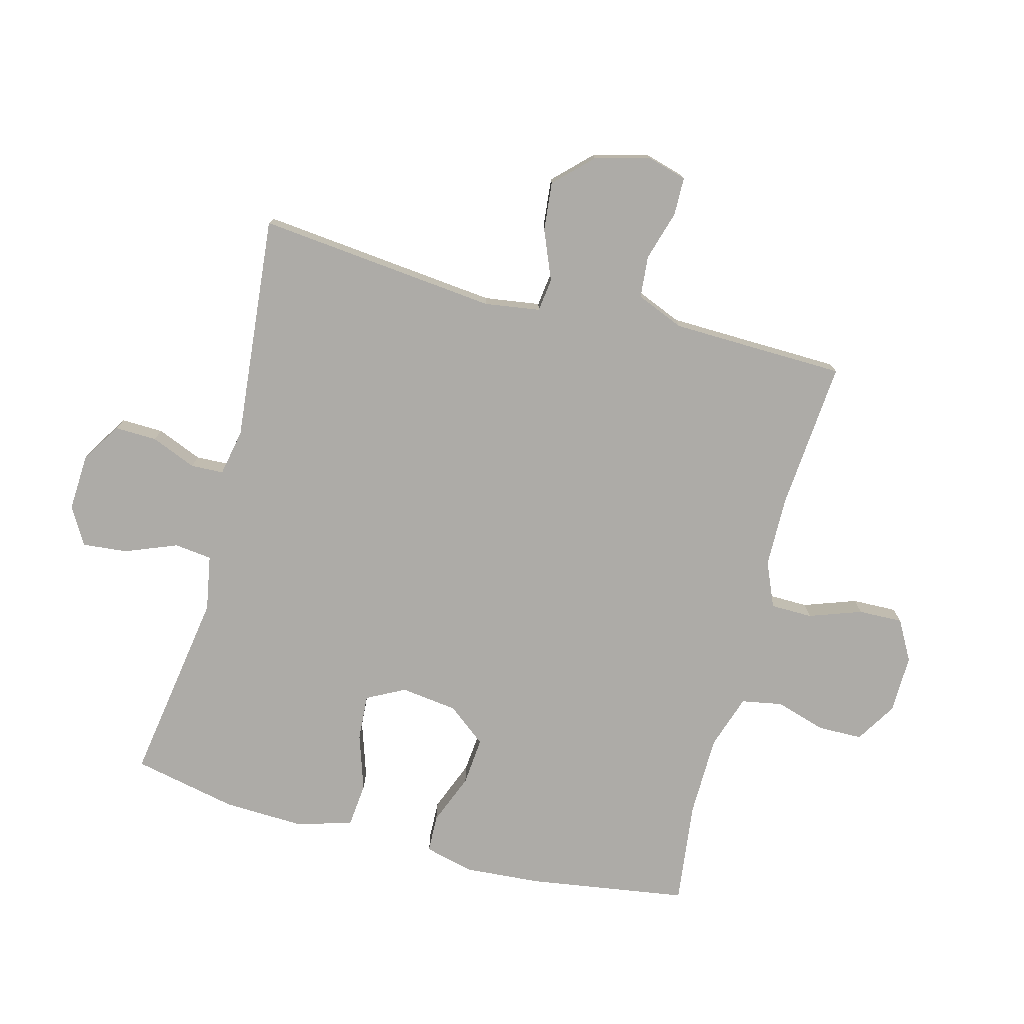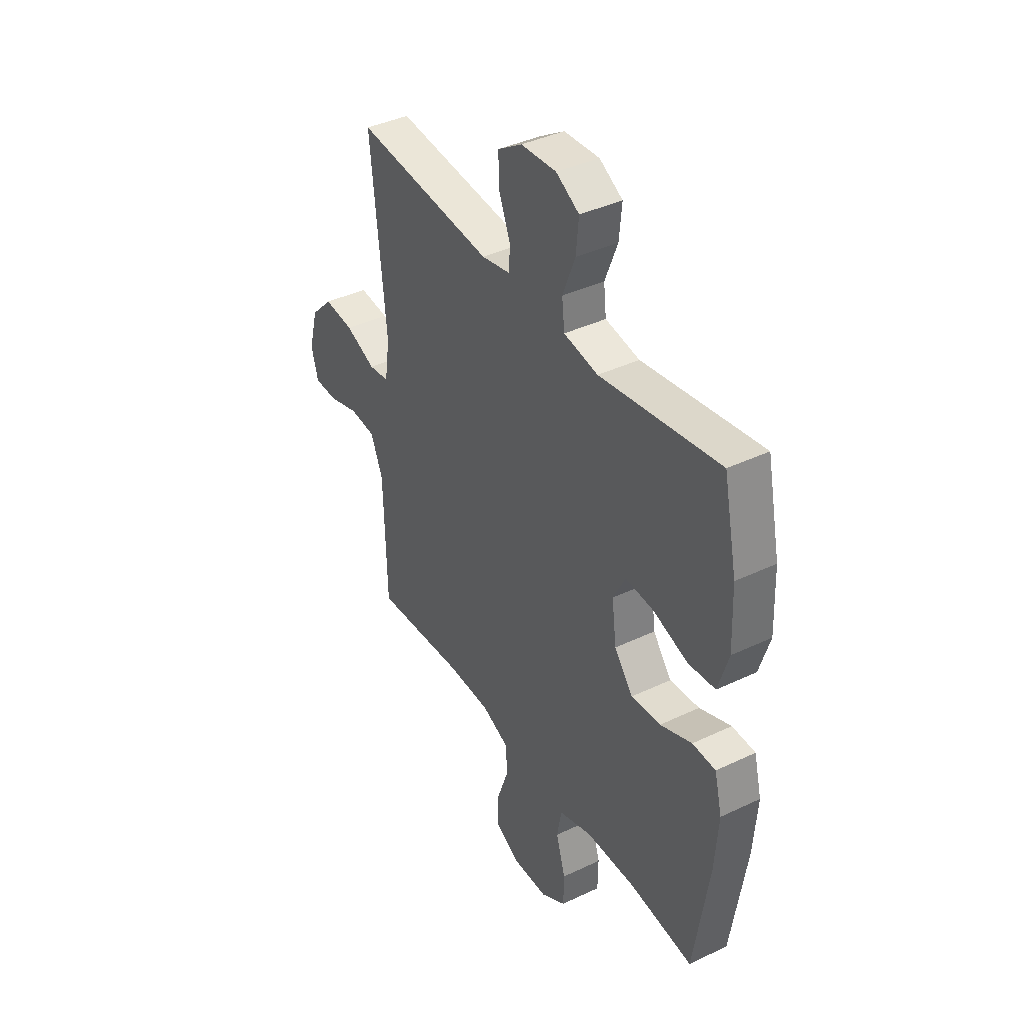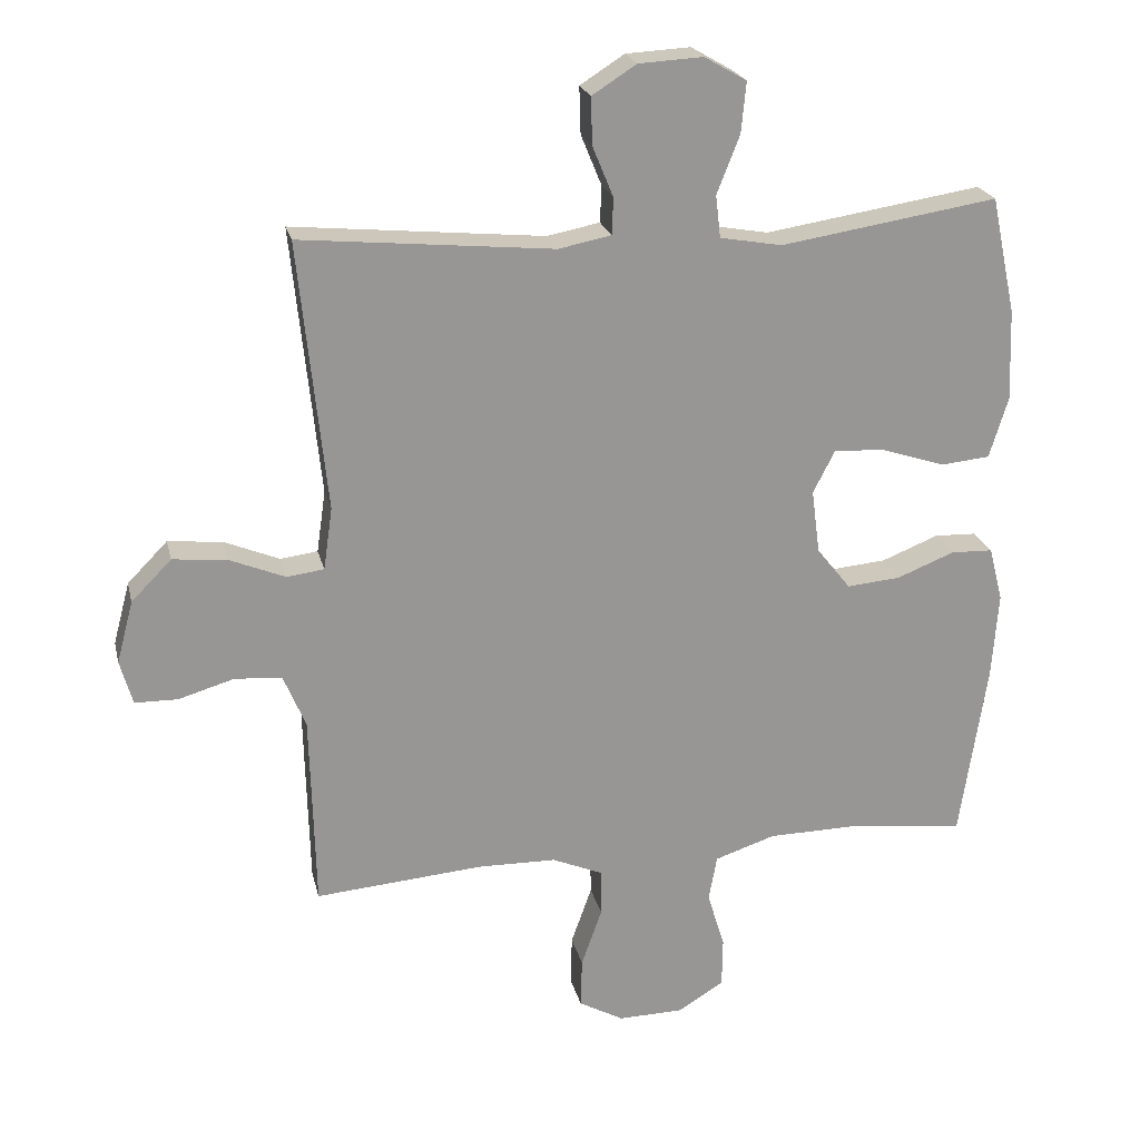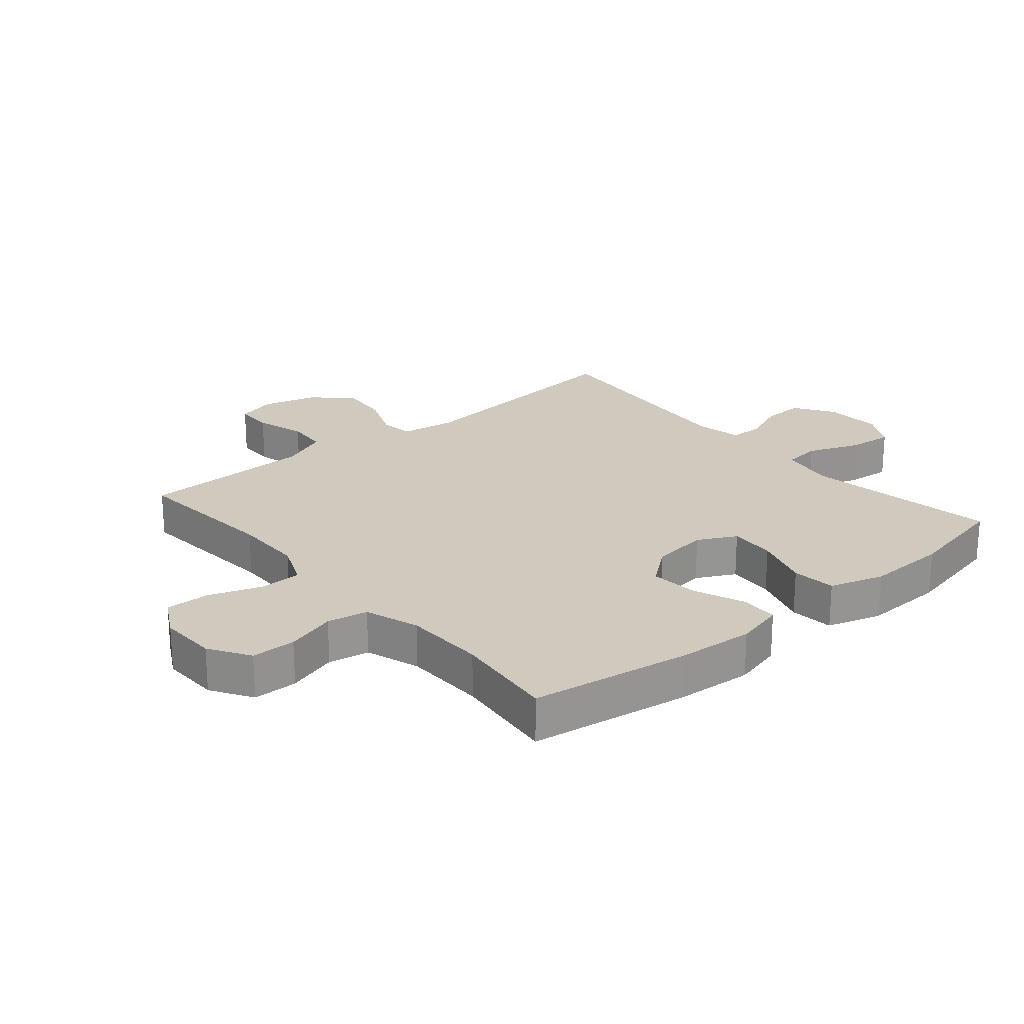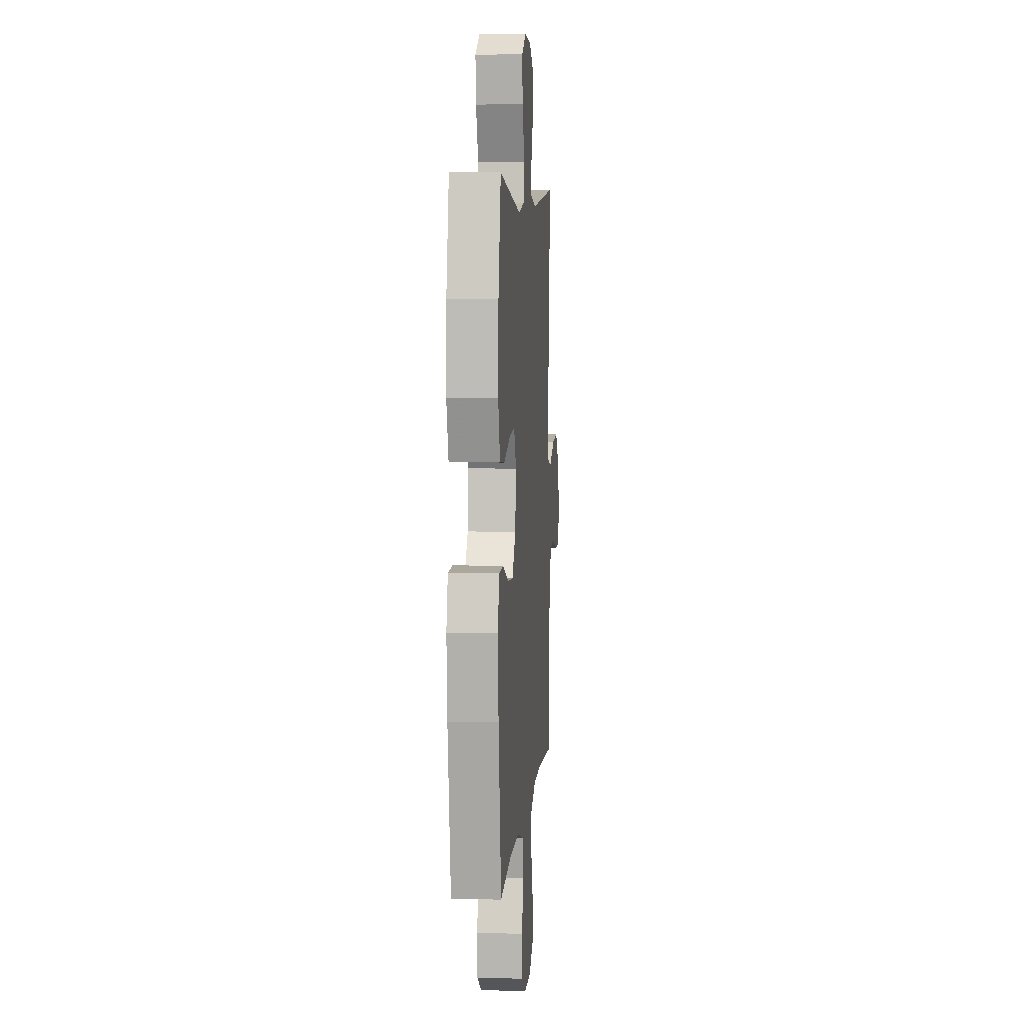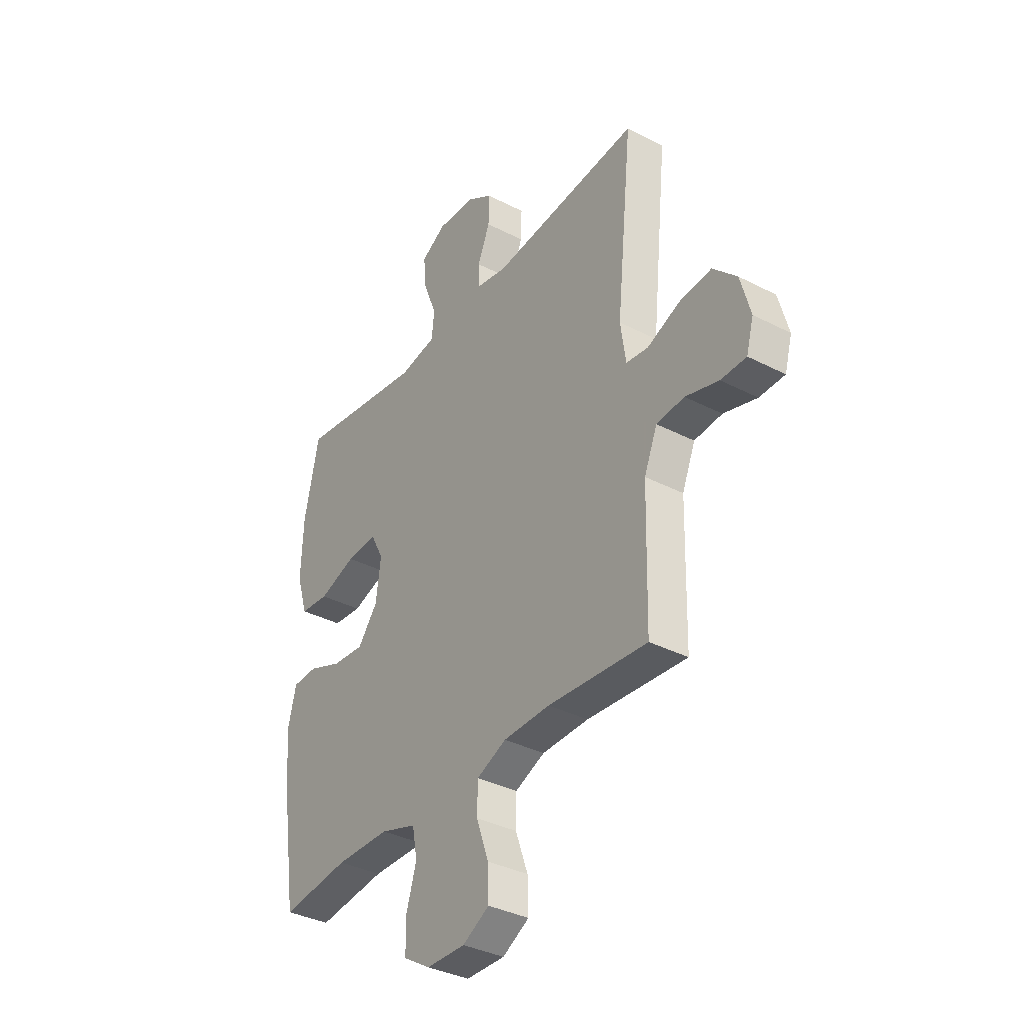
<metadata>
{"format":"obj","ext":"obj","renderer":"f3d","projection":"perspective","resolution":1024,"background":"white","views":[{"elev":-76.4,"azim":75.3,"up":"+Y"},{"elev":39.8,"azim":-120.5,"up":"+Z"},{"elev":22.2,"azim":167.2,"up":"+Z"},{"elev":22.8,"azim":-130.3,"up":"+Y"},{"elev":6.4,"azim":-85.3,"up":"+Z"},{"elev":-36.1,"azim":55.9,"up":"+Z"}]}
</metadata>
<code>
v -0.5 0.07 -0.5
v -0.539 0.07 -0.242
v -0.548 0.07 -0.118
v -0.528 0.07 -0.039
v -0.467 0.07 -0.037
v -0.384 0.07 -0.07
v -0.306 0.07 -0.077
v -0.257 0.07 -0.015
v -0.245 0.07 0.077
v -0.277 0.07 0.139
v -0.352 0.07 0.134
v -0.443 0.07 0.104
v -0.514 0.07 0.111
v -0.541 0.07 0.199
v -0.536 0.07 0.331
v -0.5 0.07 0.5
v -0.186 0.07 0.451
v -0.096 0.07 0.467
v -0.089 0.07 0.528
v -0.122 0.07 0.612
v -0.129 0.07 0.685
v -0.068 0.07 0.72
v 0.025 0.07 0.715
v 0.089 0.07 0.674
v 0.087 0.07 0.606
v 0.057 0.07 0.533
v 0.059 0.07 0.48
v 0.135 0.07 0.465
v 0.5 0.07 0.5
v 0.46 0.07 0.111
v 0.473 0.07 0.021
v 0.527 0.07 0.014
v 0.607 0.07 0.047
v 0.686 0.07 0.055
v 0.744 0.07 -0.004
v 0.768 0.07 -0.094
v 0.75 0.07 -0.158
v 0.688 0.07 -0.159
v 0.607 0.07 -0.135
v 0.539 0.07 -0.141
v 0.507 0.07 -0.218
v 0.504 0.07 -0.334
v 0.5 0.07 -0.5
v 0.257 0.07 -0.48
v 0.143 0.07 -0.482
v 0.07 0.07 -0.513
v 0.069 0.07 -0.581
v 0.099 0.07 -0.666
v 0.101 0.07 -0.738
v 0.036 0.07 -0.774
v -0.059 0.07 -0.772
v -0.125 0.07 -0.731
v -0.126 0.07 -0.659
v -0.101 0.07 -0.577
v -0.113 0.07 -0.511
v -0.201 0.07 -0.482
v -0.333 0.07 -0.48
v -0.5 0 -0.5
v -0.539 0 -0.242
v -0.548 0 -0.118
v -0.528 0 -0.039
v -0.467 0 -0.037
v -0.384 0 -0.07
v -0.306 0 -0.077
v -0.257 0 -0.015
v -0.245 0 0.077
v -0.277 0 0.139
v -0.352 0 0.134
v -0.443 0 0.104
v -0.514 0 0.111
v -0.541 0 0.199
v -0.536 0 0.331
v -0.5 0 0.5
v -0.186 0 0.451
v -0.096 0 0.467
v -0.089 0 0.528
v -0.122 0 0.612
v -0.129 0 0.685
v -0.068 0 0.72
v 0.025 0 0.715
v 0.089 0 0.674
v 0.087 0 0.606
v 0.057 0 0.533
v 0.059 0 0.48
v 0.135 0 0.465
v 0.5 0 0.5
v 0.46 0 0.111
v 0.473 0 0.021
v 0.527 0 0.014
v 0.607 0 0.047
v 0.686 0 0.055
v 0.744 0 -0.004
v 0.768 0 -0.094
v 0.75 0 -0.158
v 0.688 0 -0.159
v 0.607 0 -0.135
v 0.539 0 -0.141
v 0.507 0 -0.218
v 0.504 0 -0.334
v 0.5 0 -0.5
v 0.257 0 -0.48
v 0.143 0 -0.482
v 0.07 0 -0.513
v 0.069 0 -0.581
v 0.099 0 -0.666
v 0.101 0 -0.738
v 0.036 0 -0.774
v -0.059 0 -0.772
v -0.125 0 -0.731
v -0.126 0 -0.659
v -0.101 0 -0.577
v -0.113 0 -0.511
v -0.201 0 -0.482
v -0.333 0 -0.48
f 52 53 54
f 51 52 54
f 50 51 54
f 49 50 54
f 48 49 54
f 47 48 54
f 46 47 54 55
f 45 46 55 56
f 42 43 44
f 45 56 57
f 44 45 57
f 42 44 57
f 41 42 57
f 37 38 39
f 36 37 39
f 35 36 39
f 34 35 39
f 33 34 39
f 32 33 39
f 31 32 39 40
f 28 29 30
f 27 28 30 31
f 24 25 26
f 23 24 26
f 22 23 26
f 21 22 26
f 20 21 26
f 19 20 26
f 18 19 26 27
f 31 40 41
f 27 31 41
f 18 27 41
f 17 18 41
f 15 16 17
f 14 15 17
f 13 14 17
f 12 13 17
f 11 12 17
f 4 5 6
f 3 4 6
f 2 3 6
f 1 2 6
f 57 1 6
f 57 6 7
f 41 57 7 8
f 17 41 8 9
f 10 11 17
f 9 10 17
f 111 110 109
f 111 109 108
f 111 108 107
f 111 107 106
f 111 106 105
f 111 105 104
f 112 111 104 103
f 113 112 103 102
f 101 100 99
f 114 113 102
f 114 102 101
f 114 101 99
f 114 99 98
f 96 95 94
f 96 94 93
f 96 93 92
f 96 92 91
f 96 91 90
f 96 90 89
f 97 96 89 88
f 87 86 85
f 88 87 85 84
f 83 82 81
f 83 81 80
f 83 80 79
f 83 79 78
f 83 78 77
f 83 77 76
f 84 83 76 75
f 98 97 88
f 98 88 84
f 98 84 75
f 98 75 74
f 74 73 72
f 74 72 71
f 74 71 70
f 74 70 69
f 74 69 68
f 63 62 61
f 63 61 60
f 63 60 59
f 63 59 58
f 63 58 114
f 64 63 114
f 65 64 114 98
f 66 65 98 74
f 74 68 67
f 74 67 66
f 1 58 59 2
f 2 59 60 3
f 3 60 61 4
f 4 61 62 5
f 5 62 63 6
f 6 63 64 7
f 7 64 65 8
f 8 65 66 9
f 9 66 67 10
f 10 67 68 11
f 11 68 69 12
f 12 69 70 13
f 13 70 71 14
f 14 71 72 15
f 15 72 73 16
f 16 73 74 17
f 17 74 75 18
f 18 75 76 19
f 19 76 77 20
f 20 77 78 21
f 21 78 79 22
f 22 79 80 23
f 23 80 81 24
f 24 81 82 25
f 25 82 83 26
f 26 83 84 27
f 27 84 85 28
f 28 85 86 29
f 29 86 87 30
f 30 87 88 31
f 31 88 89 32
f 32 89 90 33
f 33 90 91 34
f 34 91 92 35
f 35 92 93 36
f 36 93 94 37
f 37 94 95 38
f 38 95 96 39
f 39 96 97 40
f 40 97 98 41
f 41 98 99 42
f 42 99 100 43
f 43 100 101 44
f 44 101 102 45
f 45 102 103 46
f 46 103 104 47
f 47 104 105 48
f 48 105 106 49
f 49 106 107 50
f 50 107 108 51
f 51 108 109 52
f 52 109 110 53
f 53 110 111 54
f 54 111 112 55
f 55 112 113 56
f 56 113 114 57
f 57 114 58 1

</code>
